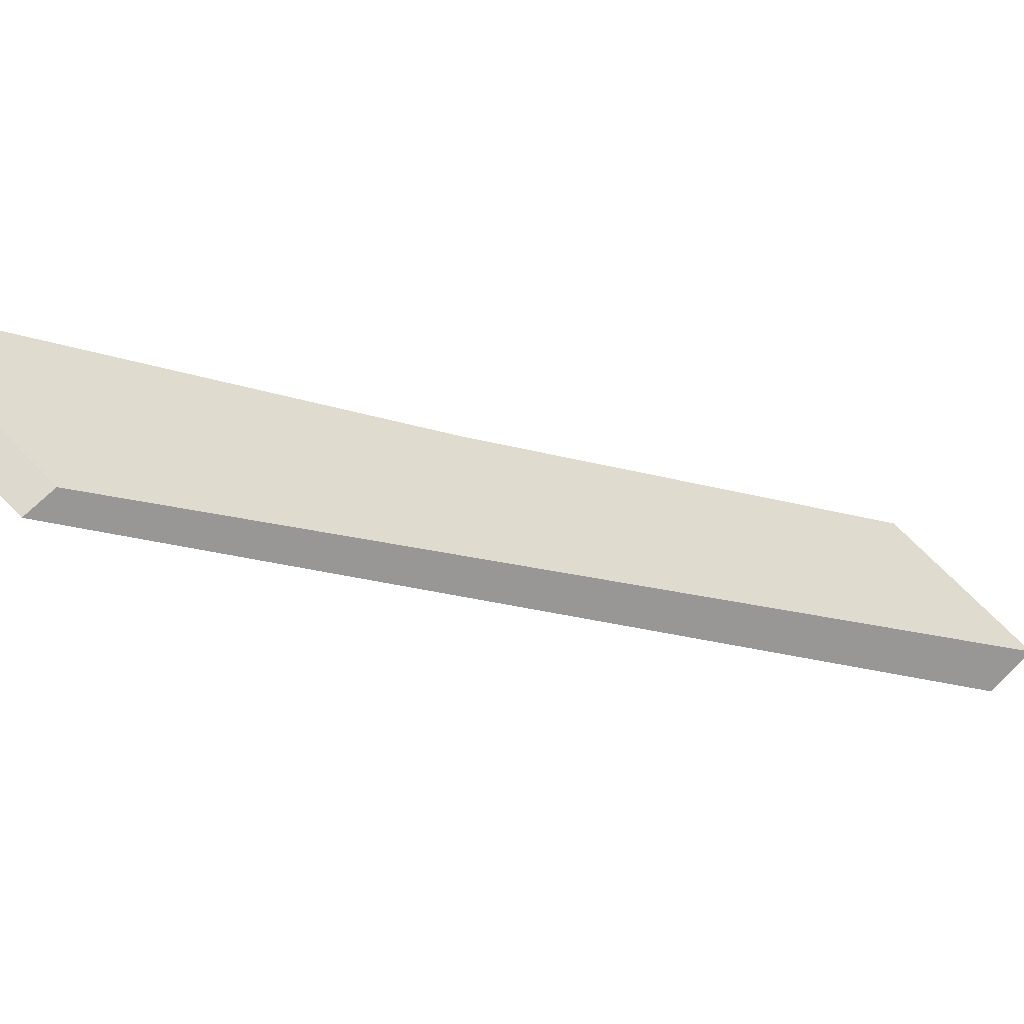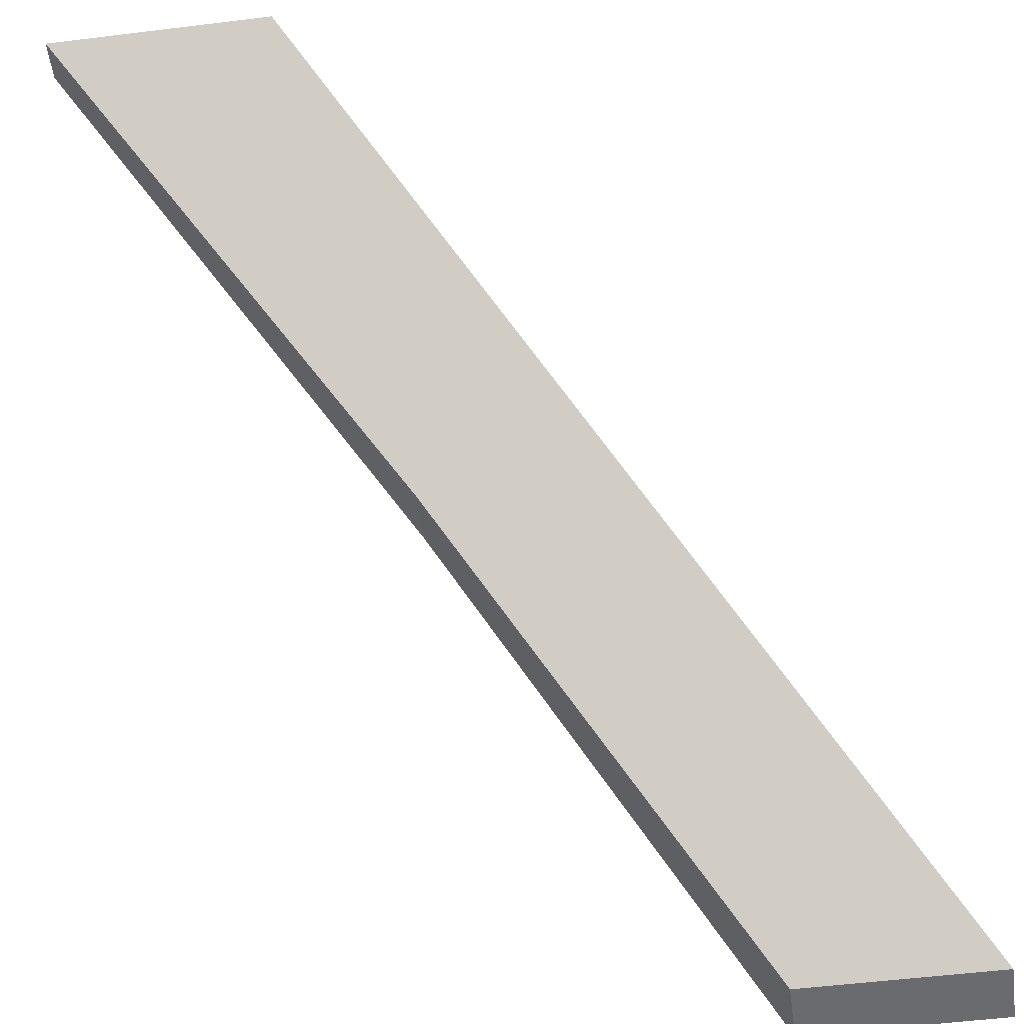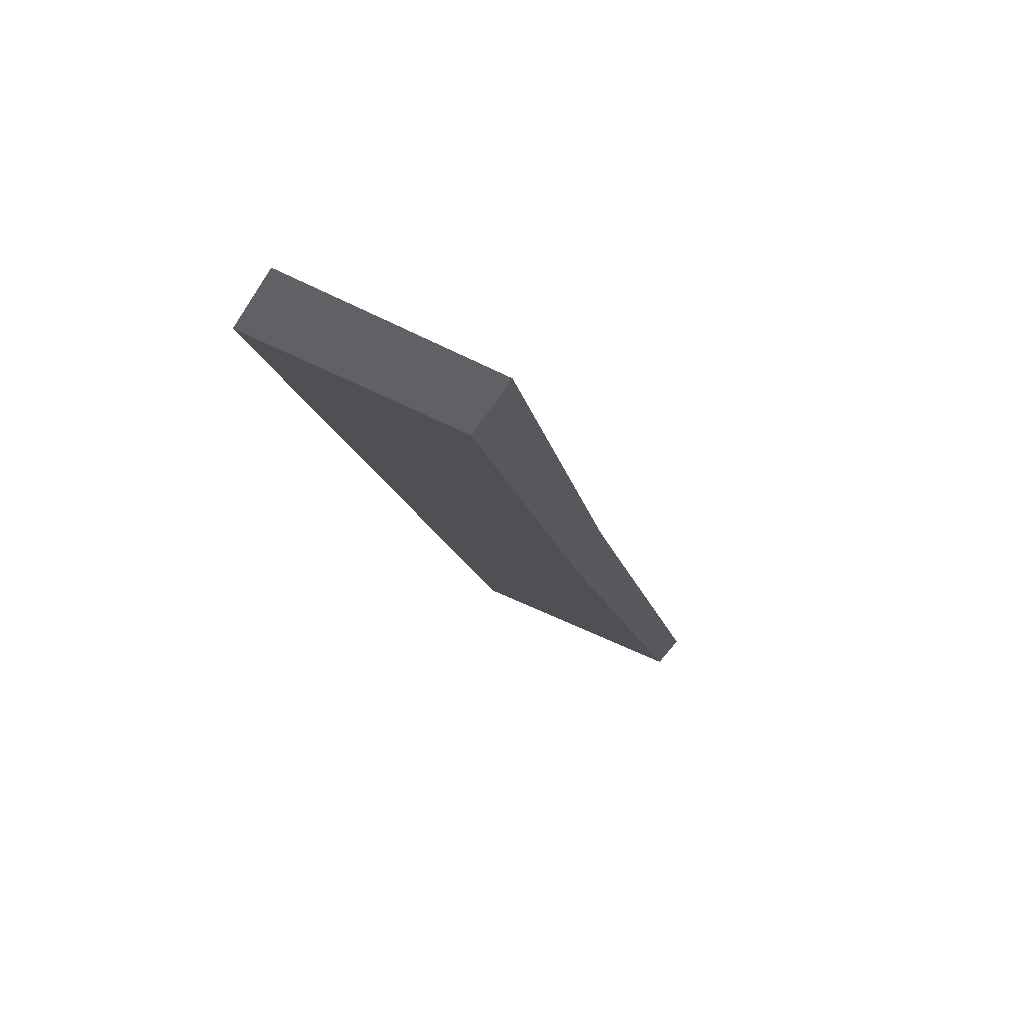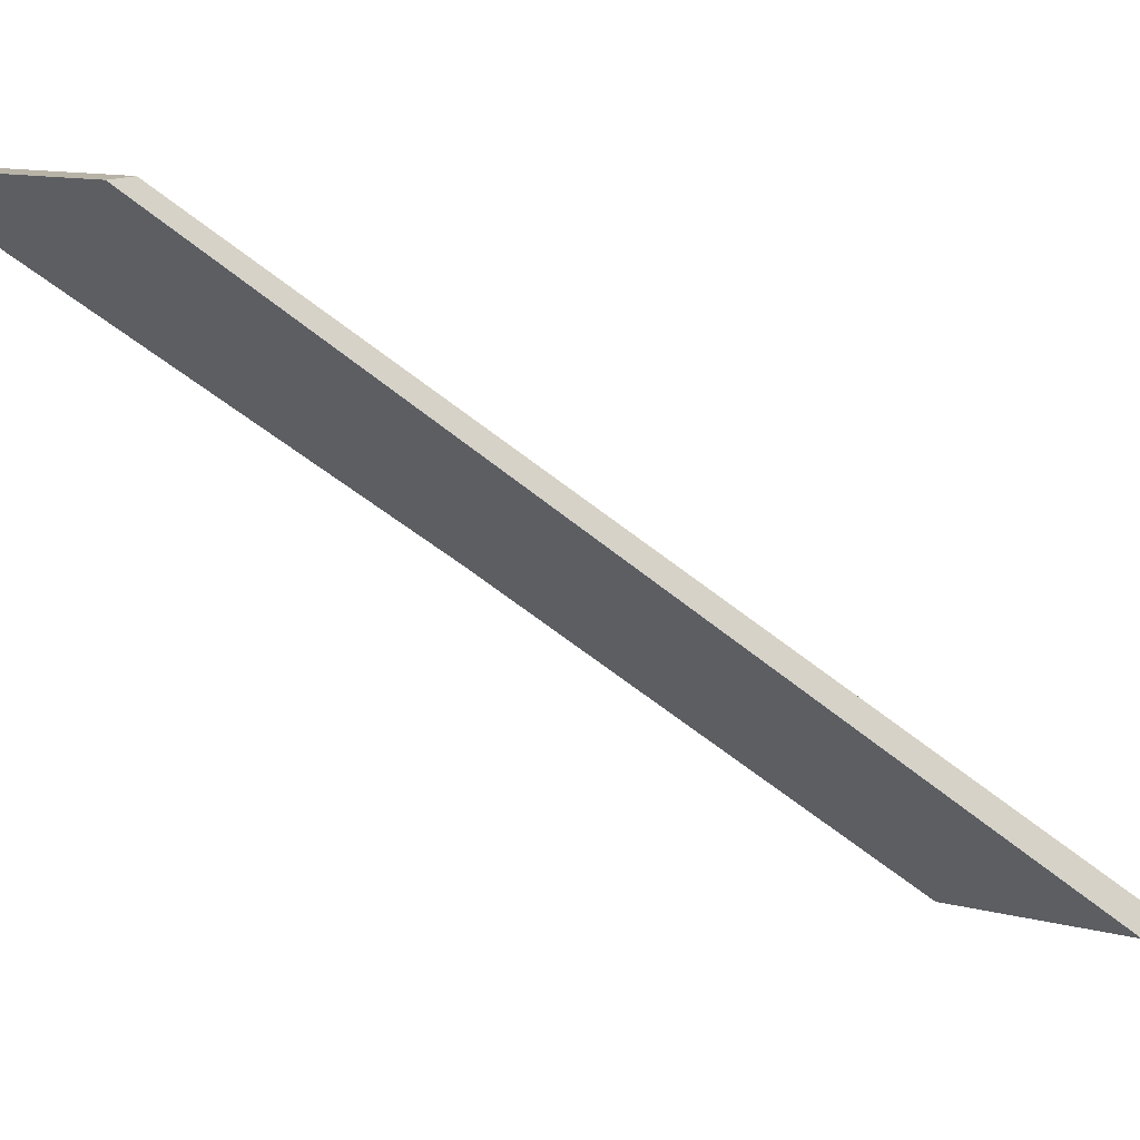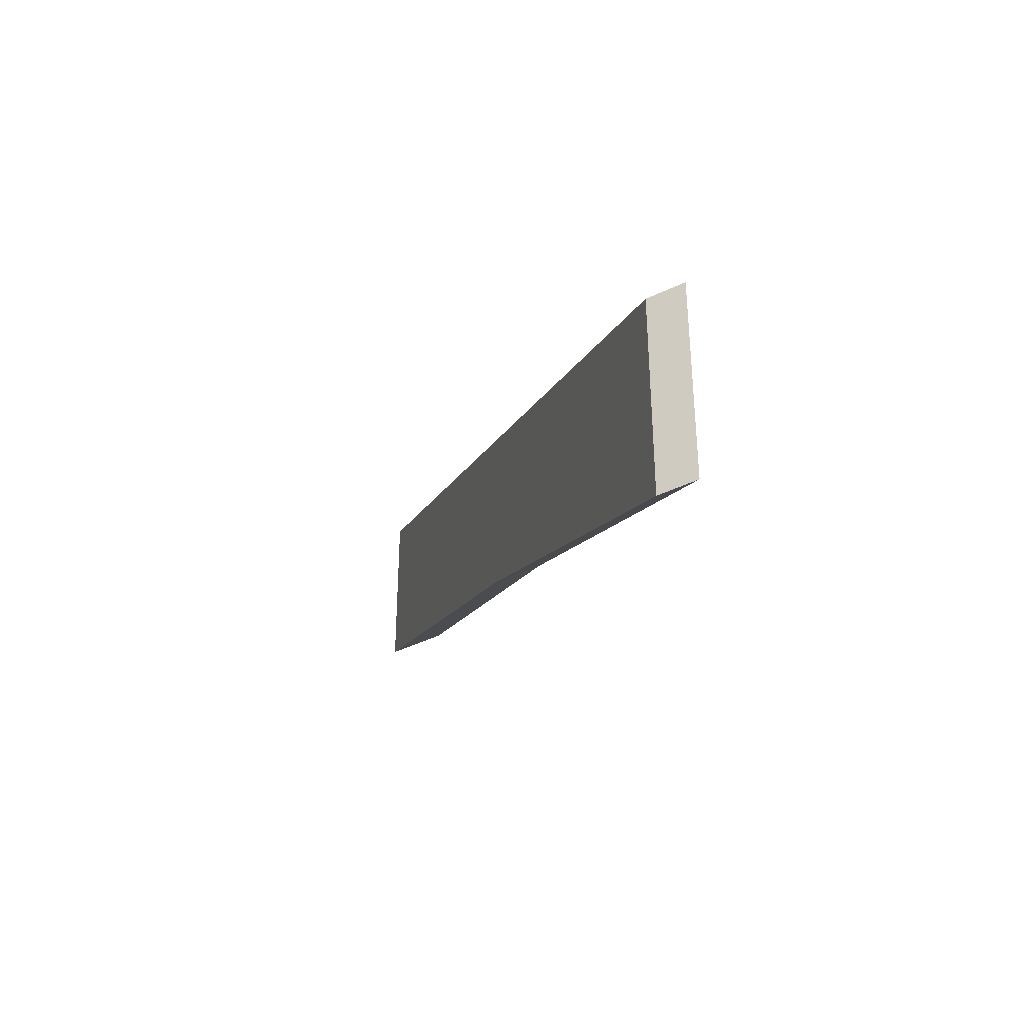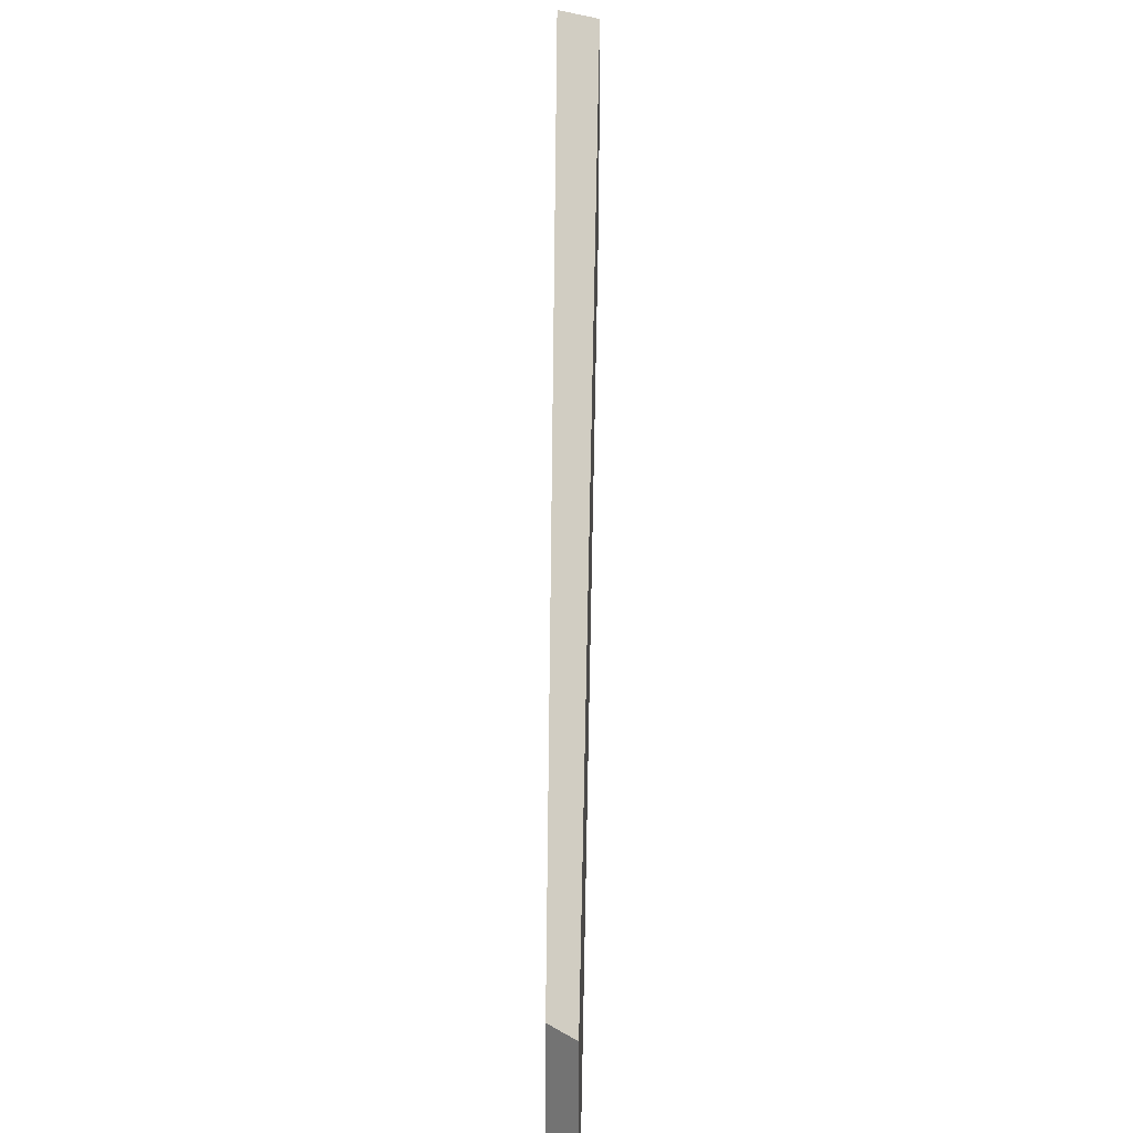
<metadata>
{"format":"obj","ext":"obj","renderer":"f3d","projection":"perspective","resolution":1024,"background":"white","views":[{"elev":71.5,"azim":135.9,"up":"+Z"},{"elev":-53.4,"azim":97.5,"up":"+Z"},{"elev":-49.8,"azim":-120.0,"up":"+Z"},{"elev":12.7,"azim":120.4,"up":"+Z"},{"elev":-42.5,"azim":30.0,"up":"+Y"},{"elev":23.3,"azim":45.4,"up":"+Y"}]}
</metadata>
<code>
g pb_Mesh277736
v -13 13 -11
v -10.5 13 -11
v -13 21 -11
v -10.5 21 -11
v 16.5 -12 17
v 15 -12 17
v 16.5 -3 17
v 15 -3 17
v 15 -3 17
v 15 -12 17
v 1 1 3
v 1 9 3
v 1 1 3
v -13 13 -11
v -13 21 -11
v -10.5 21 -11
v -10.5 13 -11
v 3 9 3
v 3 1 3
v 3 1 3
v 16.5 -3 17
v 16.5 -12 17
v 1 9 3
v 3 9 3
v 15 -3 17
v 16.5 -3 17
v -13 21 -11
v -10.5 21 -11
v 1 9 3
v 3 9 3
v 3 1 3
v 1 1 3
v 15 -12 17
v 16.5 -12 17
v -10.5 13 -11
v -13 13 -11
v 1 1 3
v 3 1 3
g pb_Mesh277736_0
f 3 2 1
f 3 4 2
f 7 6 5
f 7 8 6
f 11 10 9
f 12 11 9
f 14 13 12
f 15 14 12
f 18 17 16
f 18 19 17
f 21 20 18
f 21 22 20
f 25 24 23
f 25 26 24
f 29 28 27
f 29 30 28
f 33 32 31
f 34 33 31
f 37 36 35
f 38 37 35

</code>
